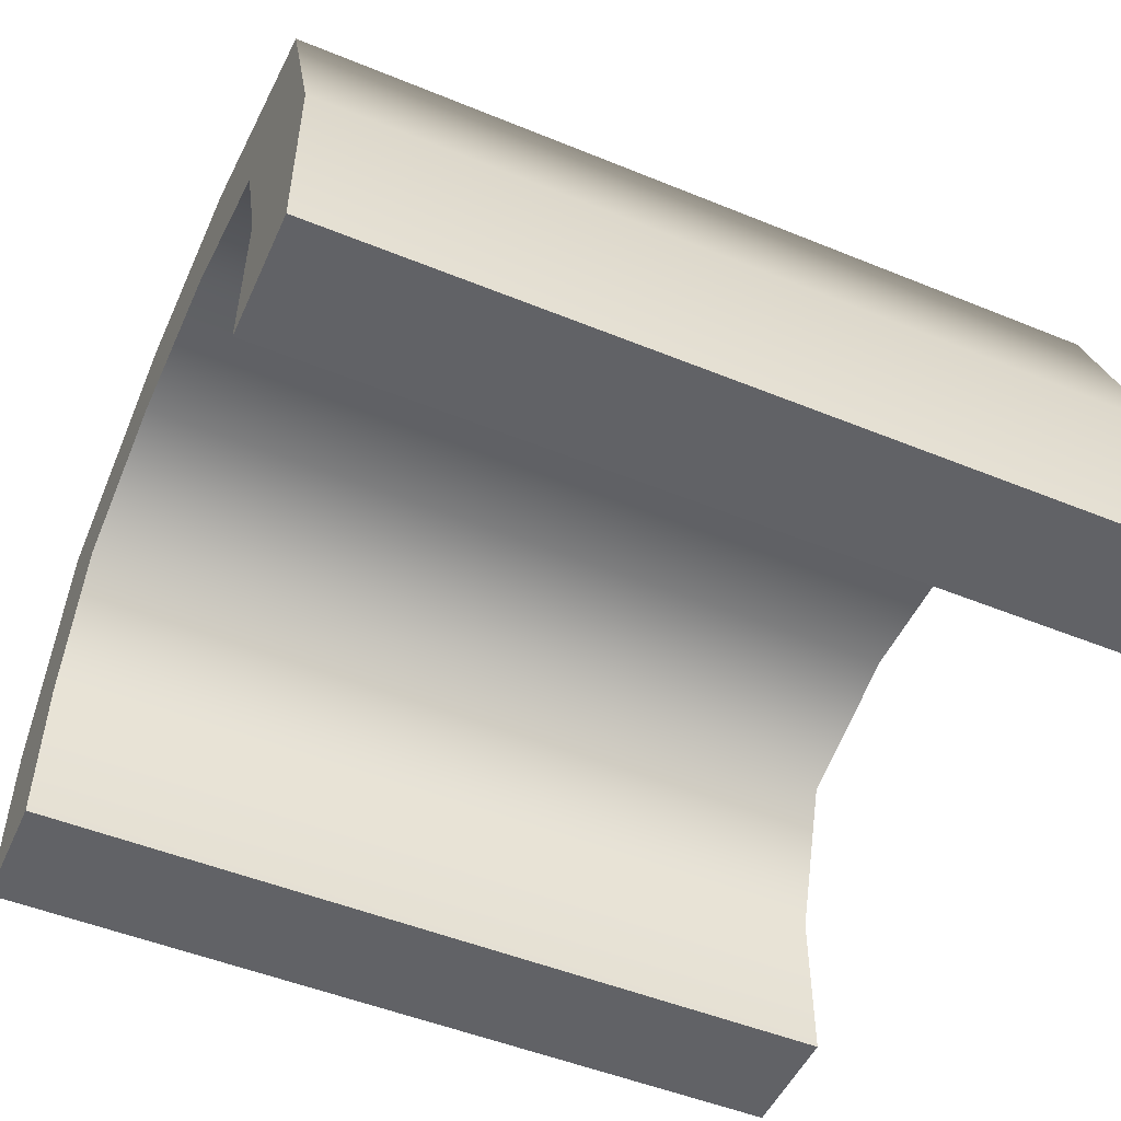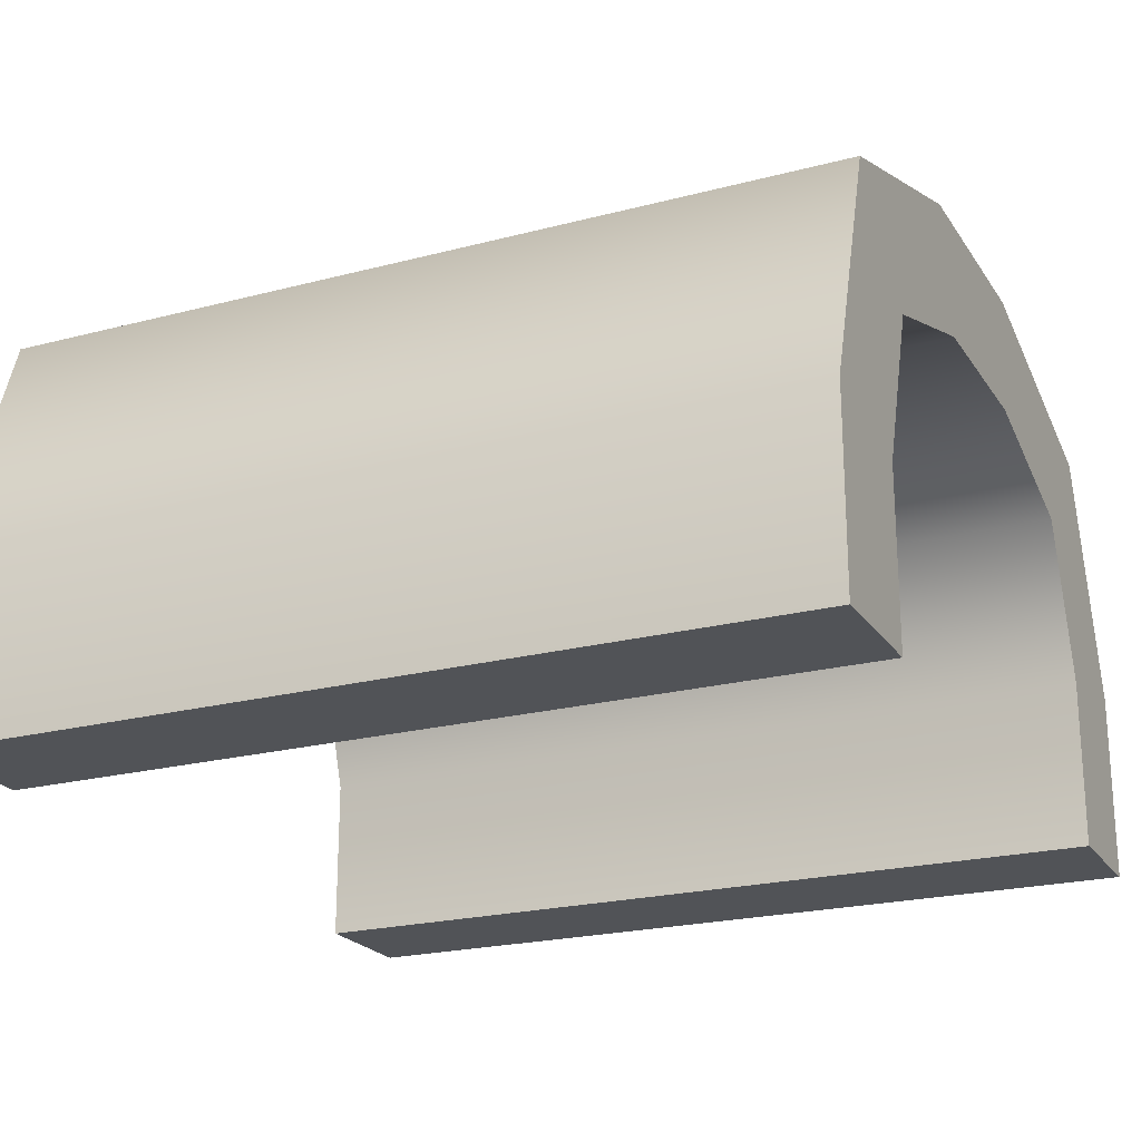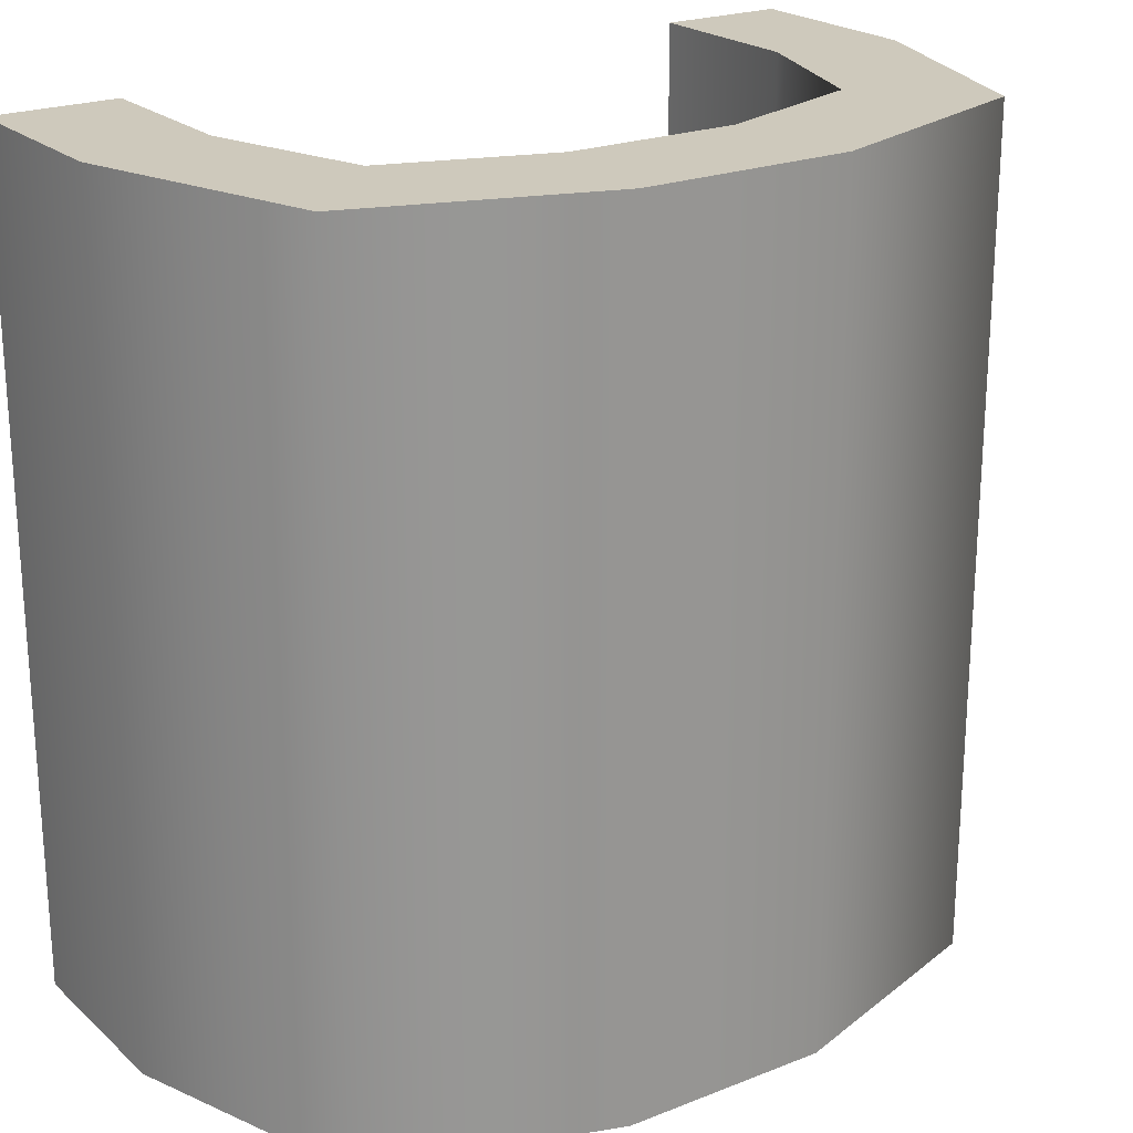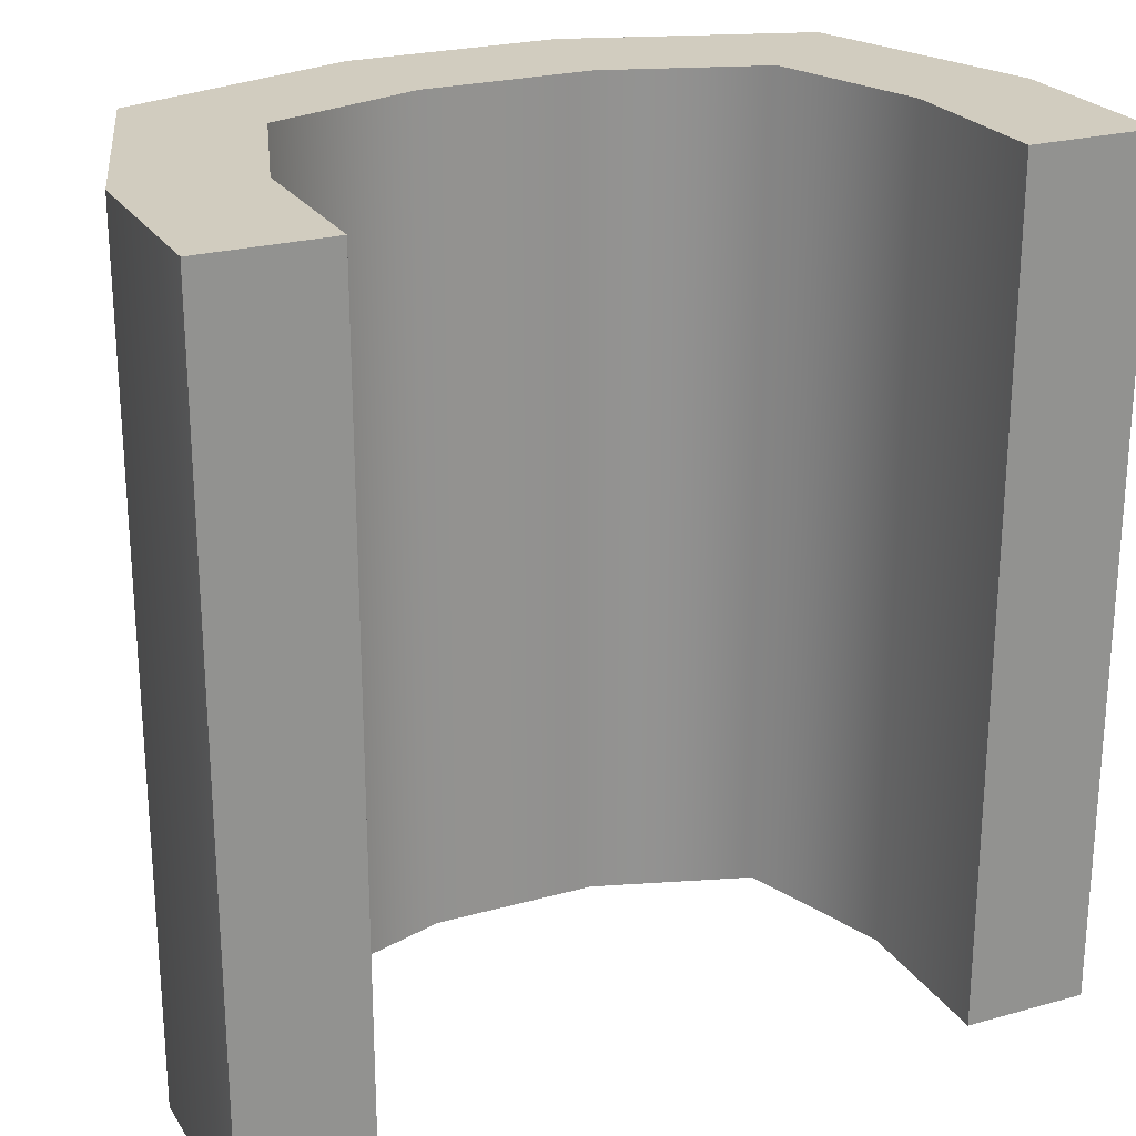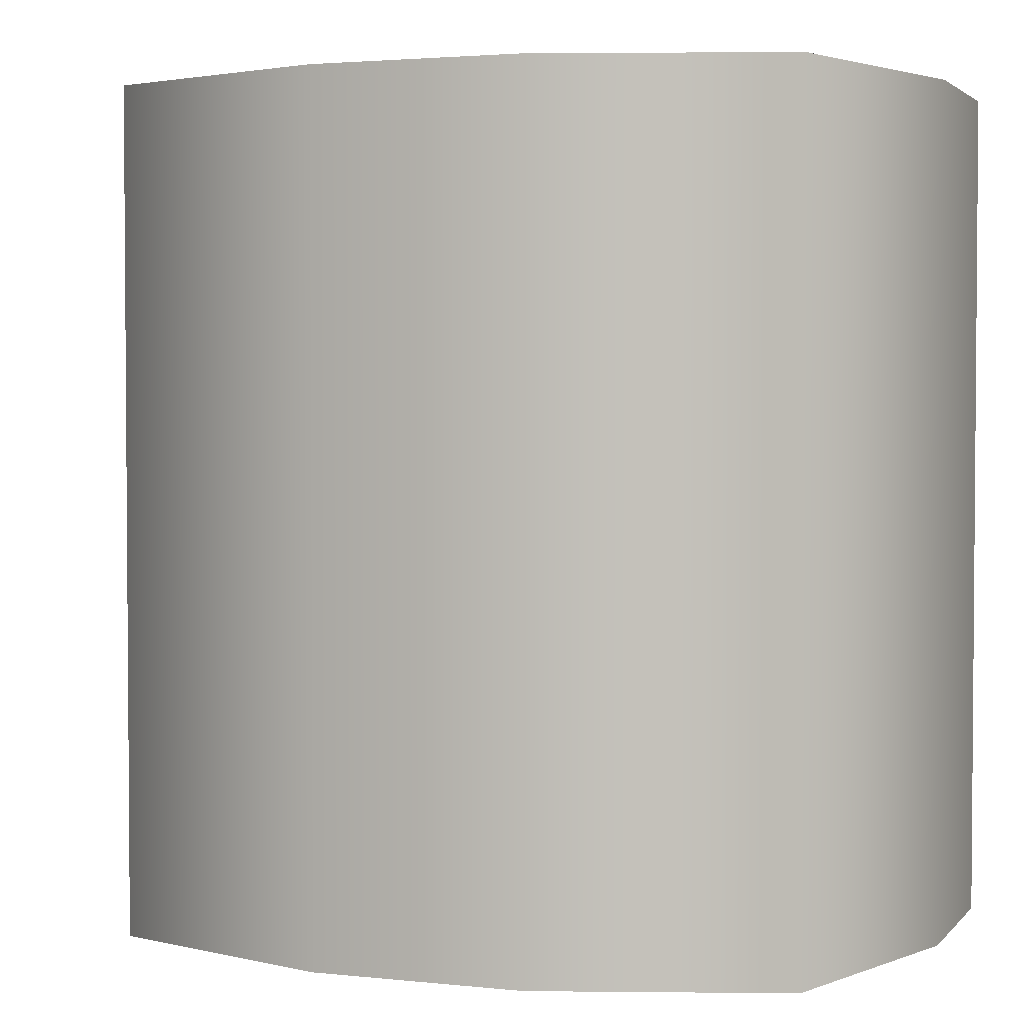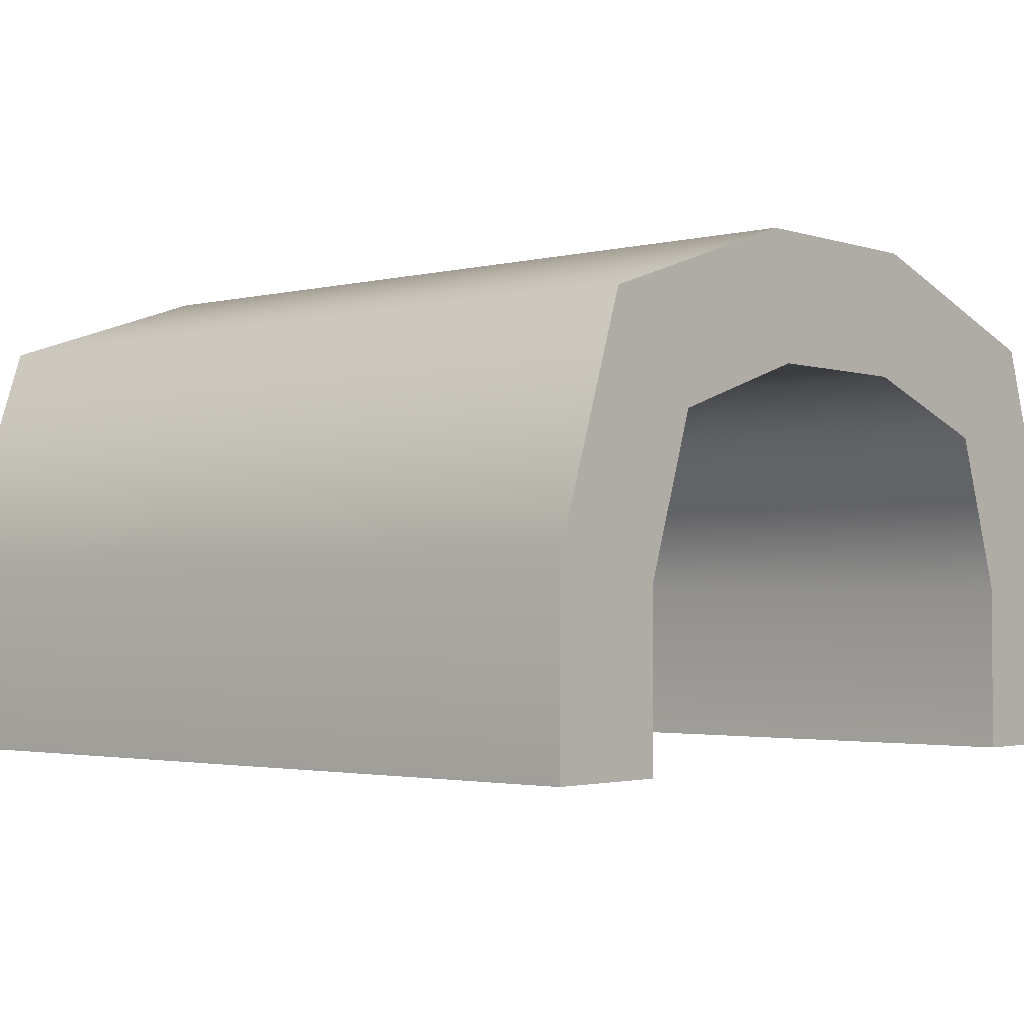
<metadata>
{"format":"obj","ext":"obj","renderer":"f3d","projection":"perspective","resolution":1024,"background":"white","views":[{"elev":-50.7,"azim":-114.0,"up":"+Y"},{"elev":-22.0,"azim":114.7,"up":"+Y"},{"elev":22.3,"azim":145.7,"up":"+Z"},{"elev":23.8,"azim":-24.9,"up":"+Z"},{"elev":2.7,"azim":-159.6,"up":"+Z"},{"elev":-2.4,"azim":-48.8,"up":"+Y"}]}
</metadata>
<code>
g tunnel
v -0.35 2.012e-14 0.5
v -0.35 2.012e-14 -0.5
v -0.5 0 0.5
v -0.5 0 -0.5
v 0.5 1.339e-13 0.5
v 0.5 1.339e-13 -0.5
v 0.35 1.138e-13 0.5
v 0.35 1.138e-13 -0.5
v 0.35 0.2 0.5
v 0.5 0.2243 0.5
v 0.2875 0.3875 0.5
v 0.4061 0.5061 0.5
v 0.1 0.45 0.5
v -0.4061 0.5061 0.5
v -0.1 0.45 0.5
v -0.2875 0.3875 0.5
v -0.1243 0.6 0.5
v 0.1243 0.6 0.5
v -0.5 0.2243 0.5
v -0.35 0.2 0.5
v -0.1243 0.6 -0.5
v -0.4061 0.5061 -0.5
v 0.1243 0.6 -0.5
v -0.5 0.2243 -0.5
v 0.4061 0.5061 -0.5
v 0.5 0.2243 -0.5
v -0.35 0.2 -0.5
v -0.2875 0.3875 -0.5
v -0.1 0.45 -0.5
v 0.1 0.45 -0.5
v 0.2875 0.3875 -0.5
v 0.35 0.2 -0.5
f 3 2 1
f 2 3 4
f 1 2 3
f 4 3 2
f 7 6 5
f 6 7 8
f 5 6 7
f 8 7 6
f 5 9 7
f 9 5 10
f 9 10 11
f 11 10 12
f 11 12 13
f 13 12 14
f 14 15 13
f 14 16 15
f 14 12 17
f 17 12 18
f 19 16 14
f 19 20 16
f 19 1 20
f 1 19 3
f 7 9 5
f 10 5 9
f 11 10 9
f 12 10 11
f 13 12 11
f 14 12 13
f 13 15 14
f 15 16 14
f 17 12 14
f 18 12 17
f 14 16 19
f 16 20 19
f 20 1 19
f 3 19 1
f 22 17 21
f 17 22 14
f 21 17 22
f 14 22 17
f 21 18 23
f 18 21 17
f 23 18 21
f 17 21 18
f 19 22 24
f 22 19 14
f 24 22 19
f 14 19 22
f 23 12 25
f 12 23 18
f 25 12 23
f 18 23 12
f 12 26 25
f 26 12 10
f 25 26 12
f 10 12 26
f 10 6 26
f 6 10 5
f 26 6 10
f 5 10 6
f 3 24 4
f 24 3 19
f 4 24 3
f 19 3 24
f 24 2 4
f 2 24 27
f 27 24 28
f 28 24 22
f 28 22 29
f 29 22 30
f 25 30 22
f 25 22 21
f 25 21 23
f 25 31 30
f 26 31 25
f 26 32 31
f 6 32 26
f 32 6 8
f 4 2 24
f 27 24 2
f 28 24 27
f 22 24 28
f 29 22 28
f 30 22 29
f 22 30 25
f 21 22 25
f 23 21 25
f 30 31 25
f 25 31 26
f 31 32 26
f 26 32 6
f 8 6 32
f 20 2 27
f 2 20 1
f 27 2 20
f 1 20 2
f 7 32 8
f 32 7 9
f 8 32 7
f 9 7 32
f 13 31 11
f 31 13 30
f 11 31 13
f 30 13 31
f 9 31 32
f 31 9 11
f 32 31 9
f 11 9 31
f 16 27 28
f 27 16 20
f 28 27 16
f 20 16 27
f 16 29 15
f 29 16 28
f 15 29 16
f 28 16 29
f 15 30 13
f 30 15 29
f 13 30 15
f 29 15 30

</code>
